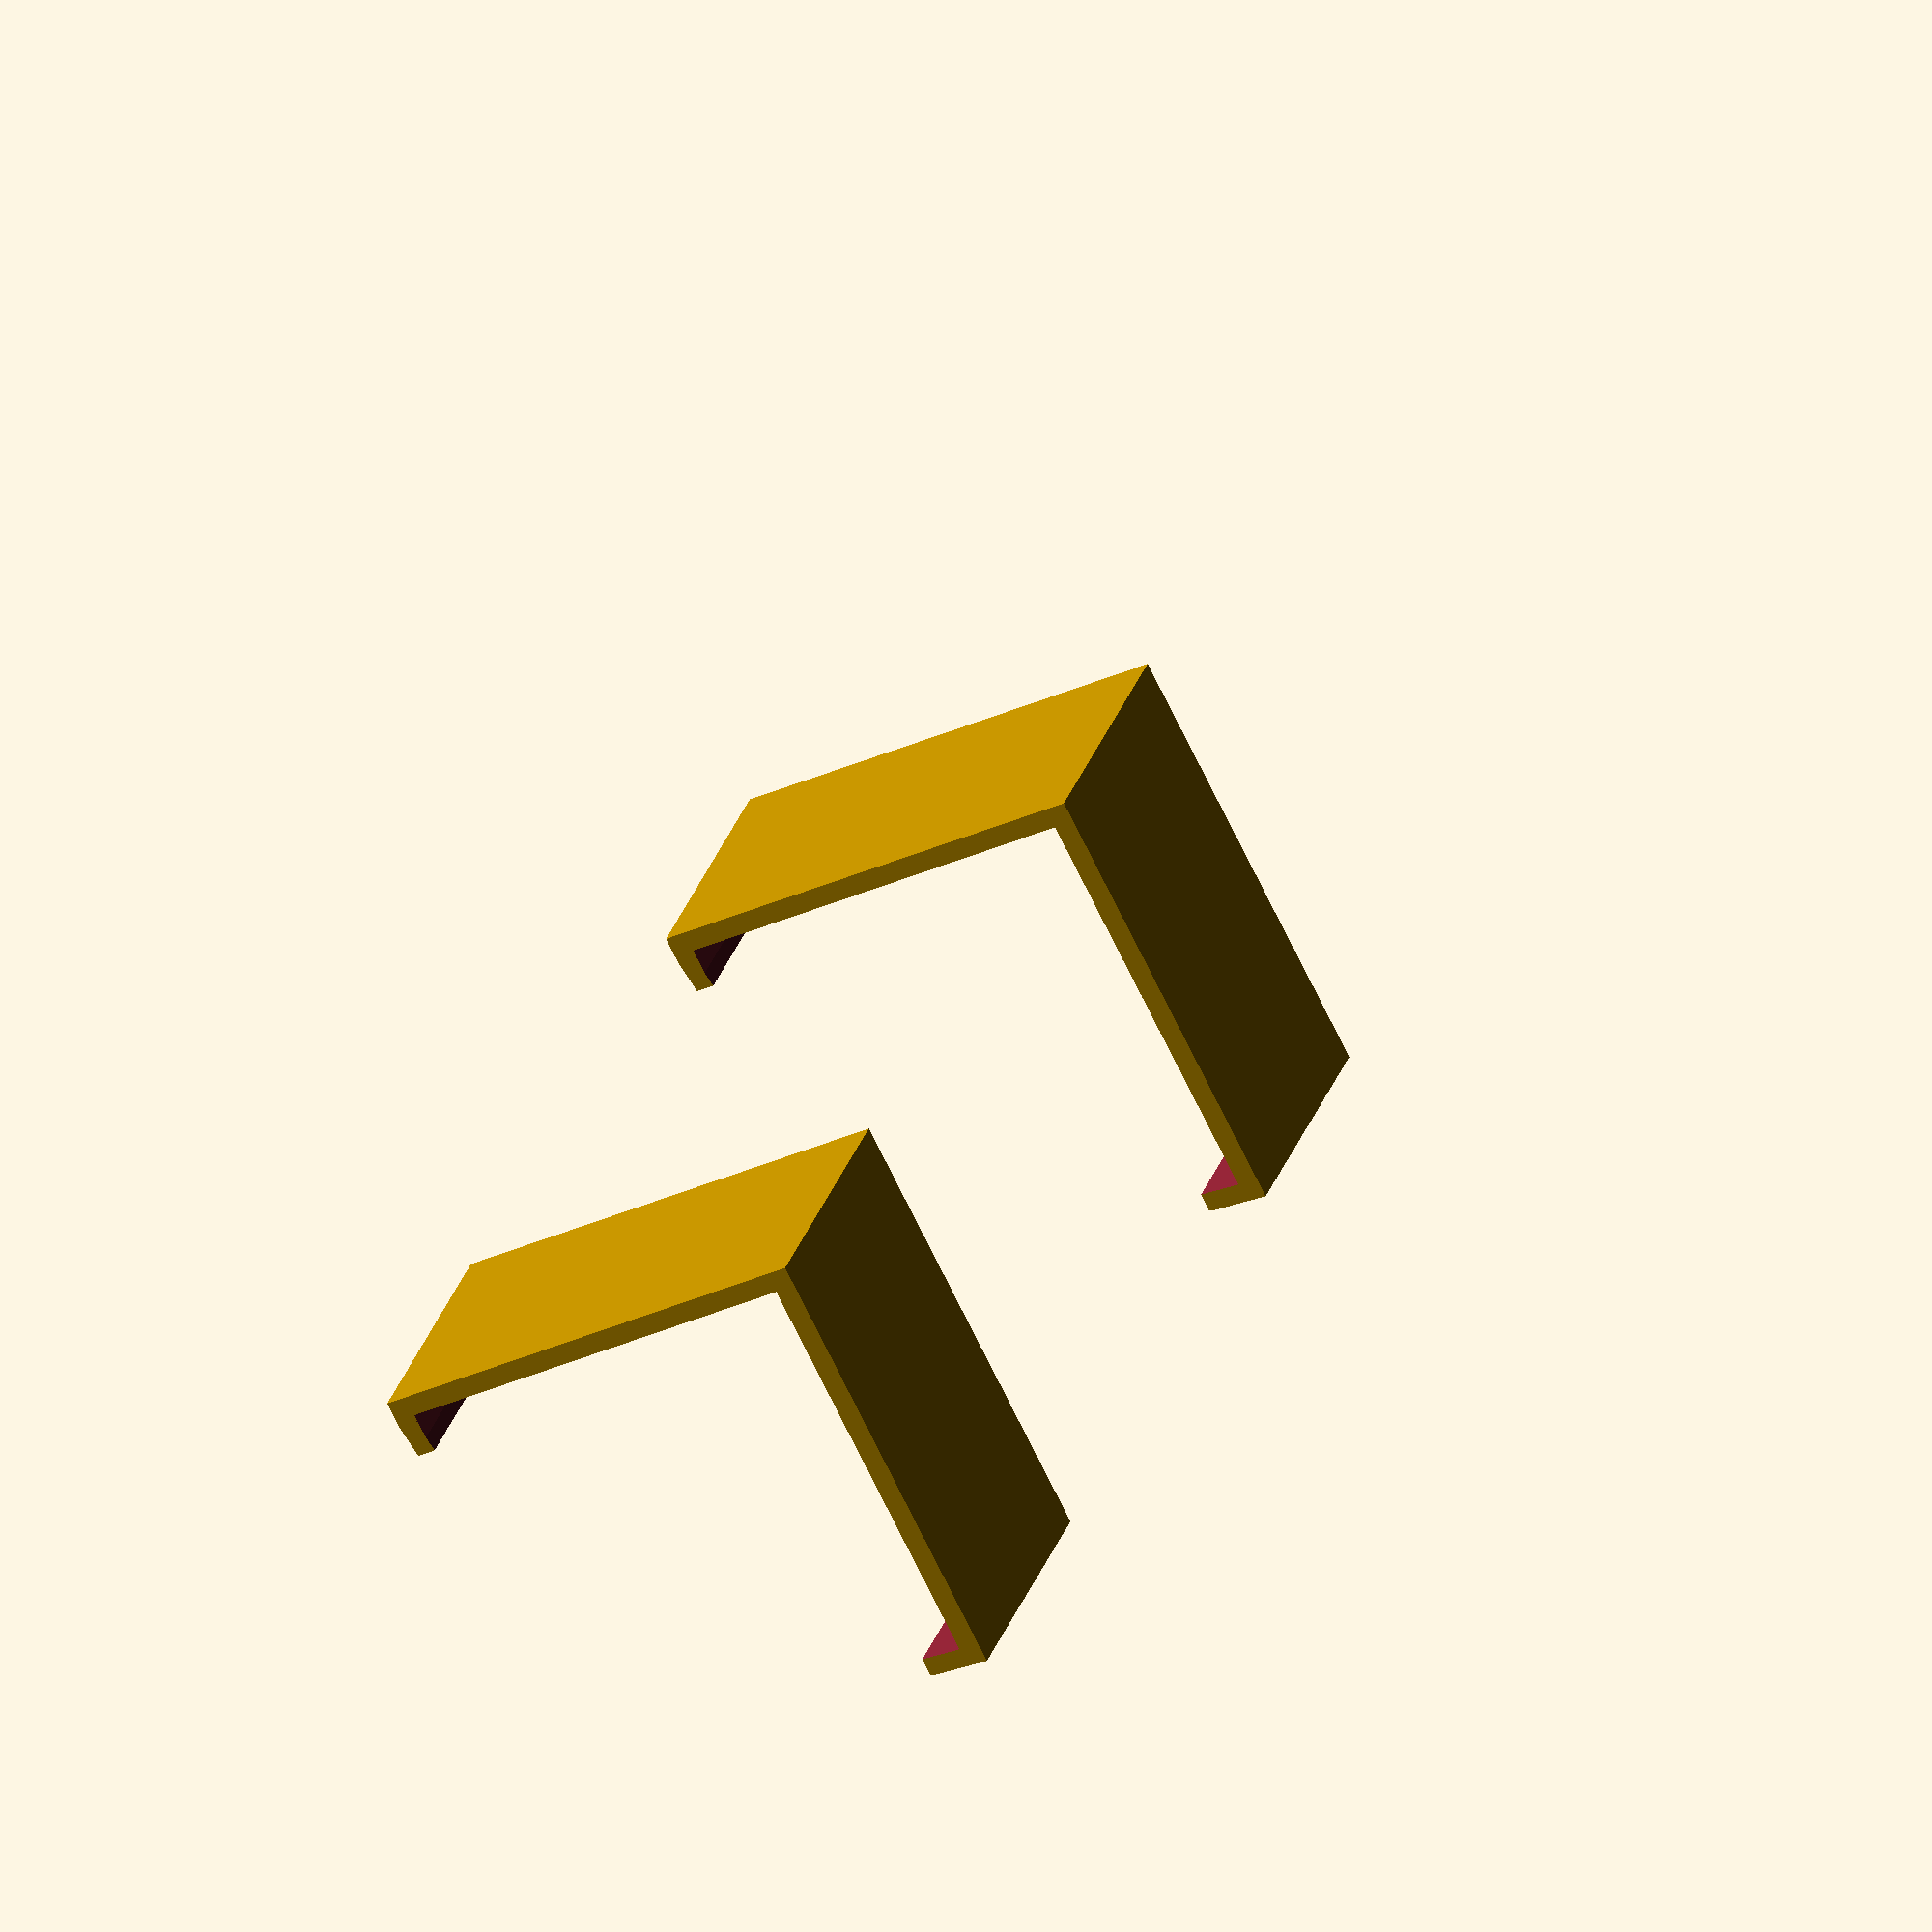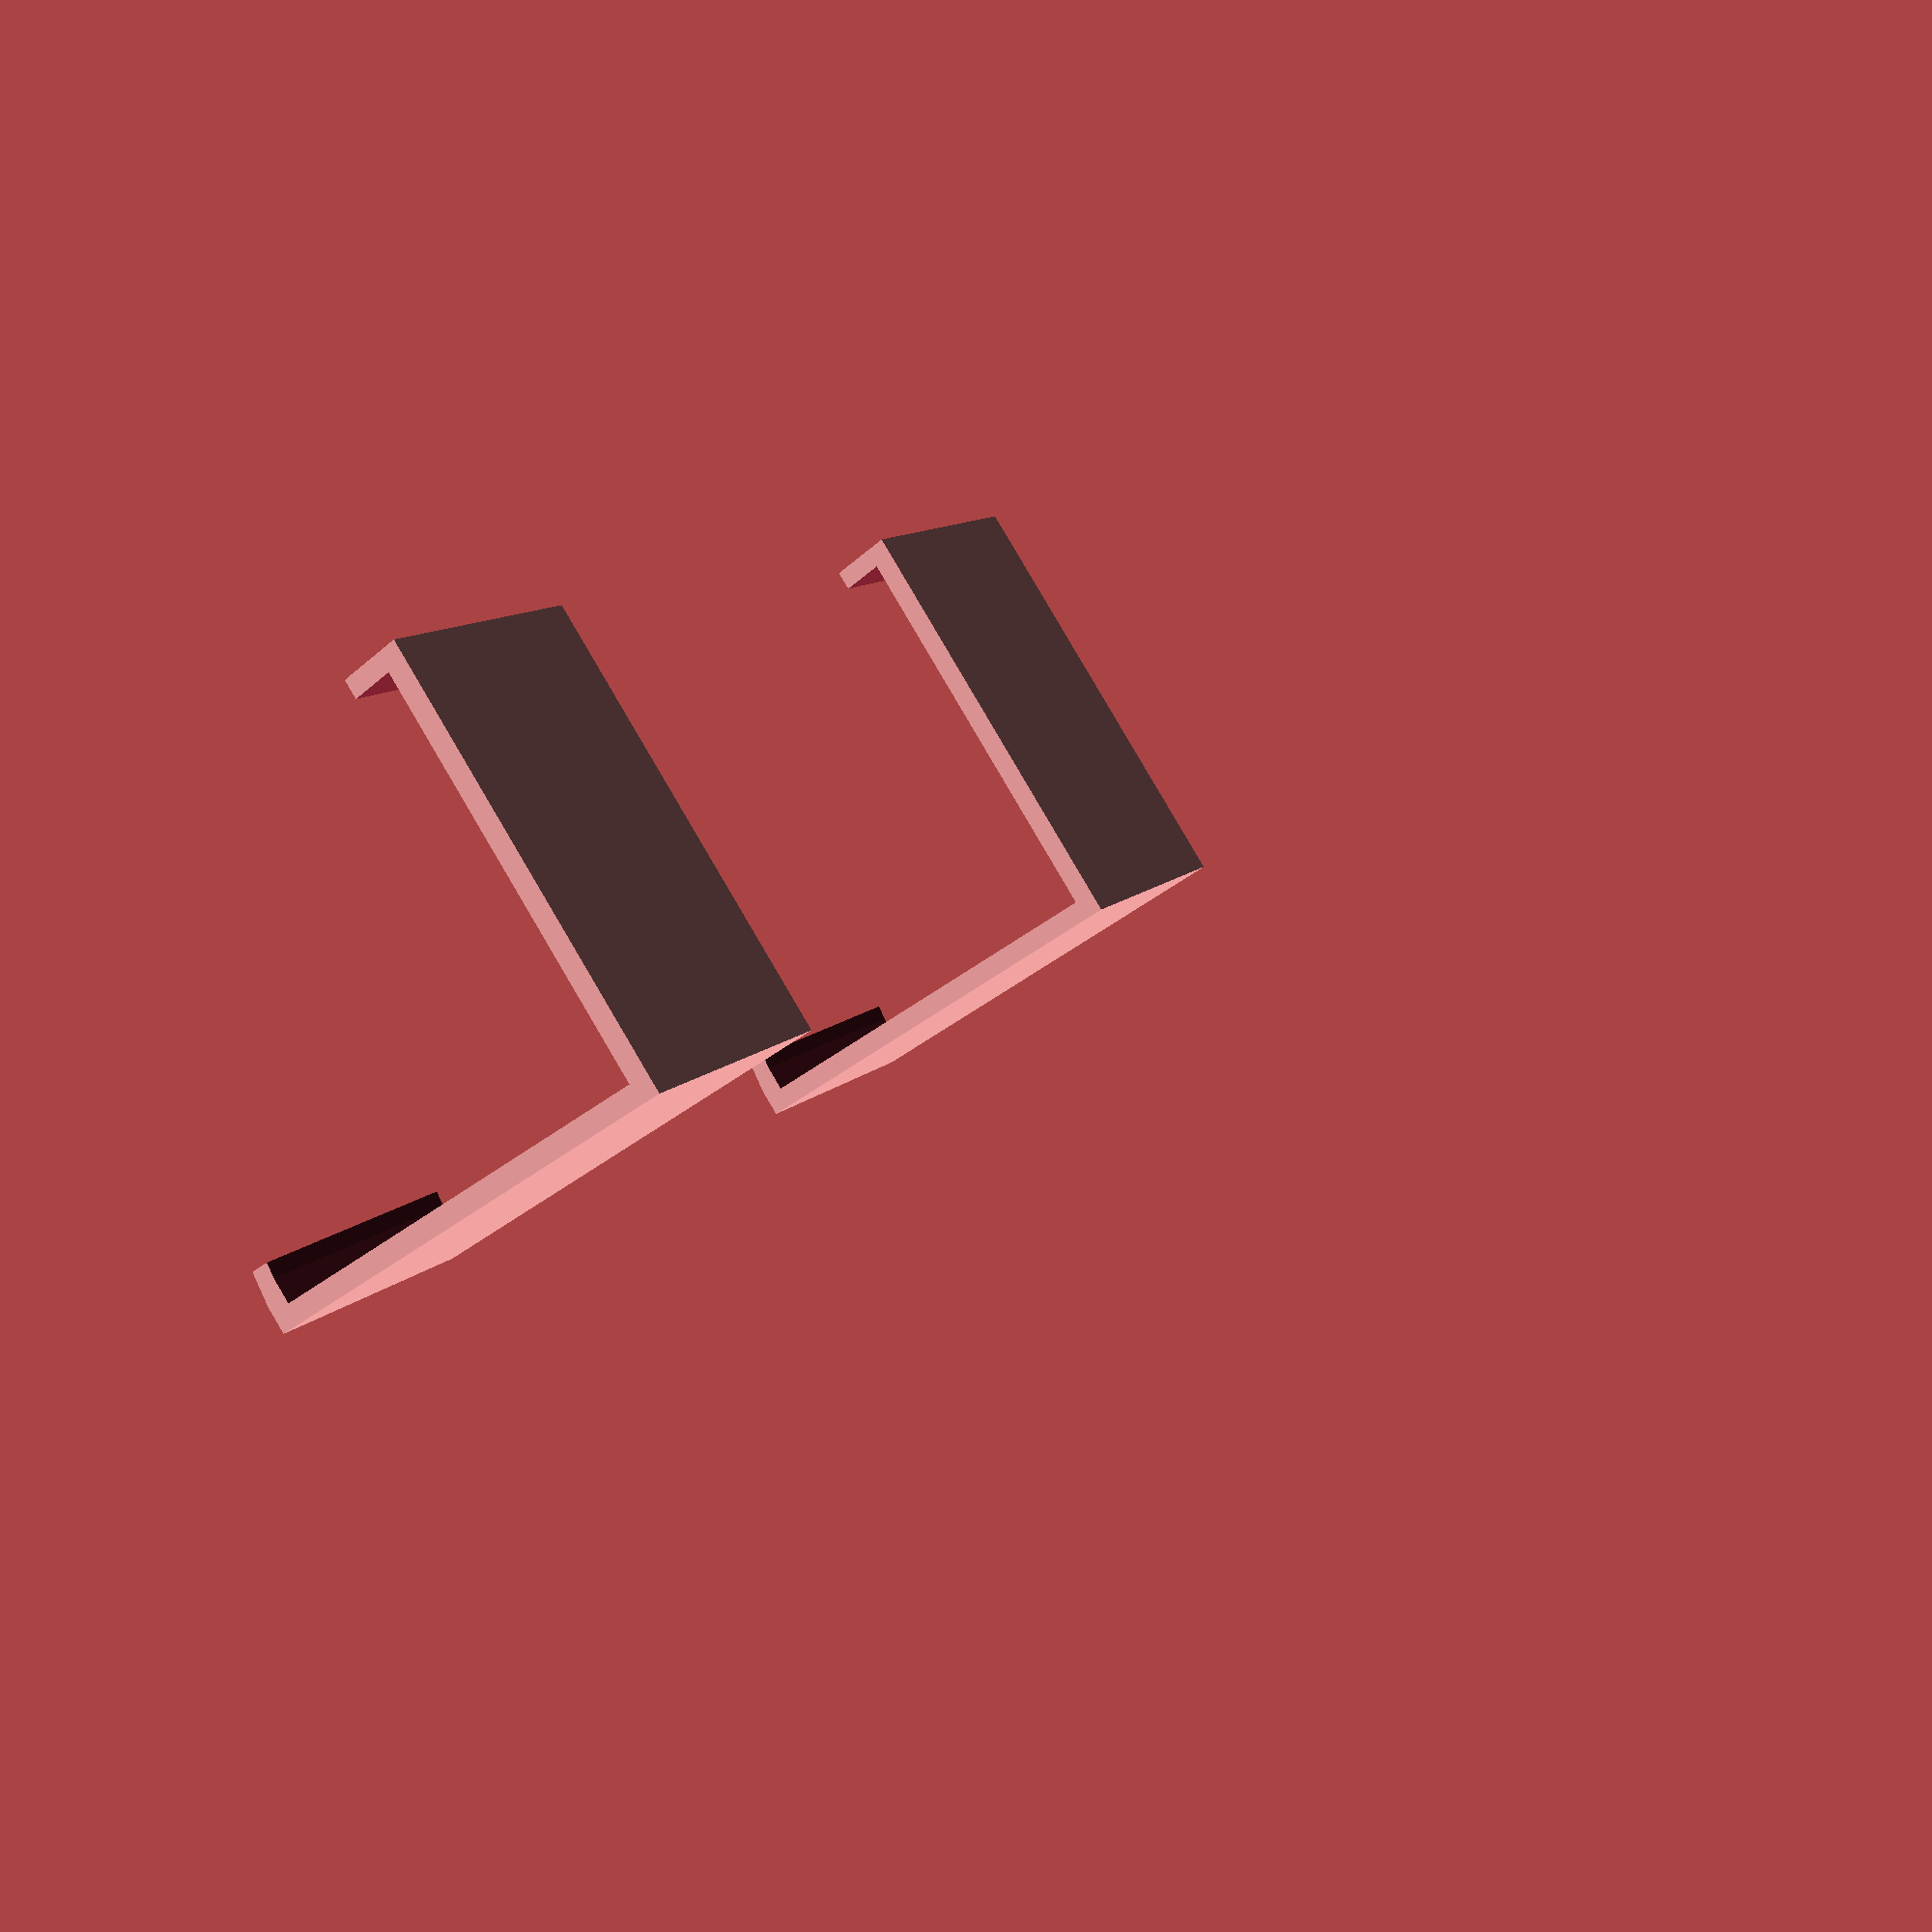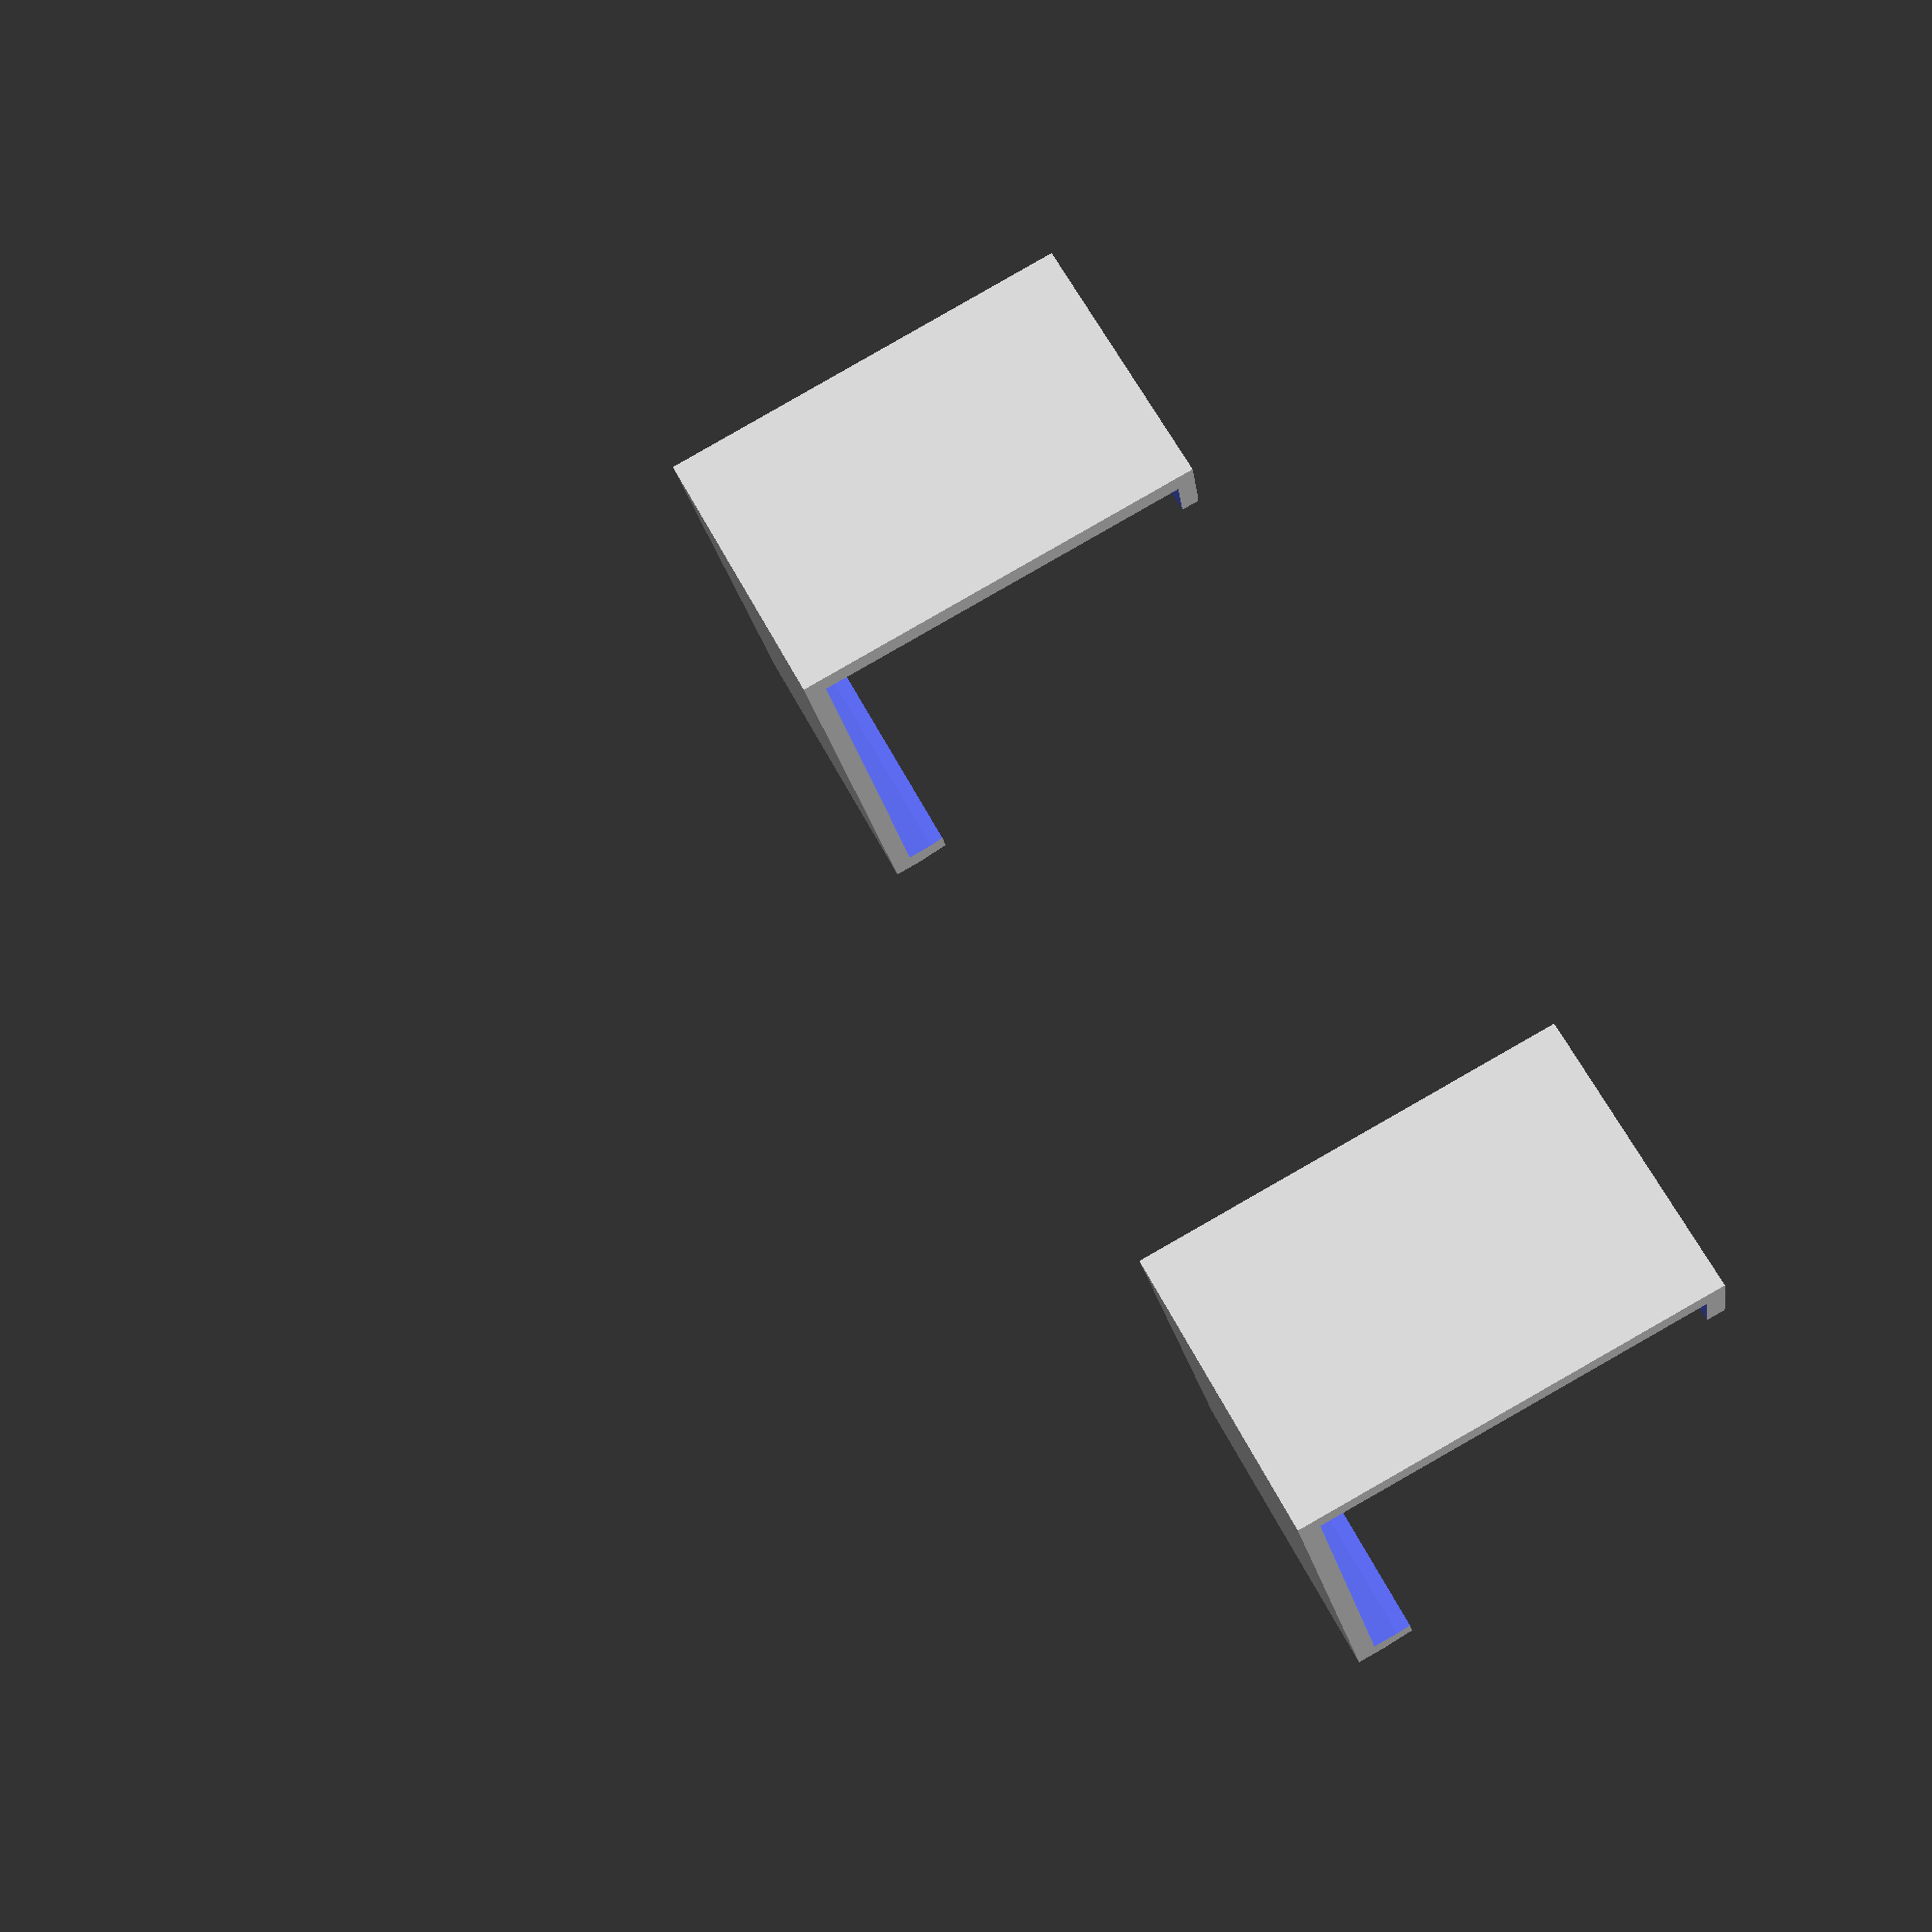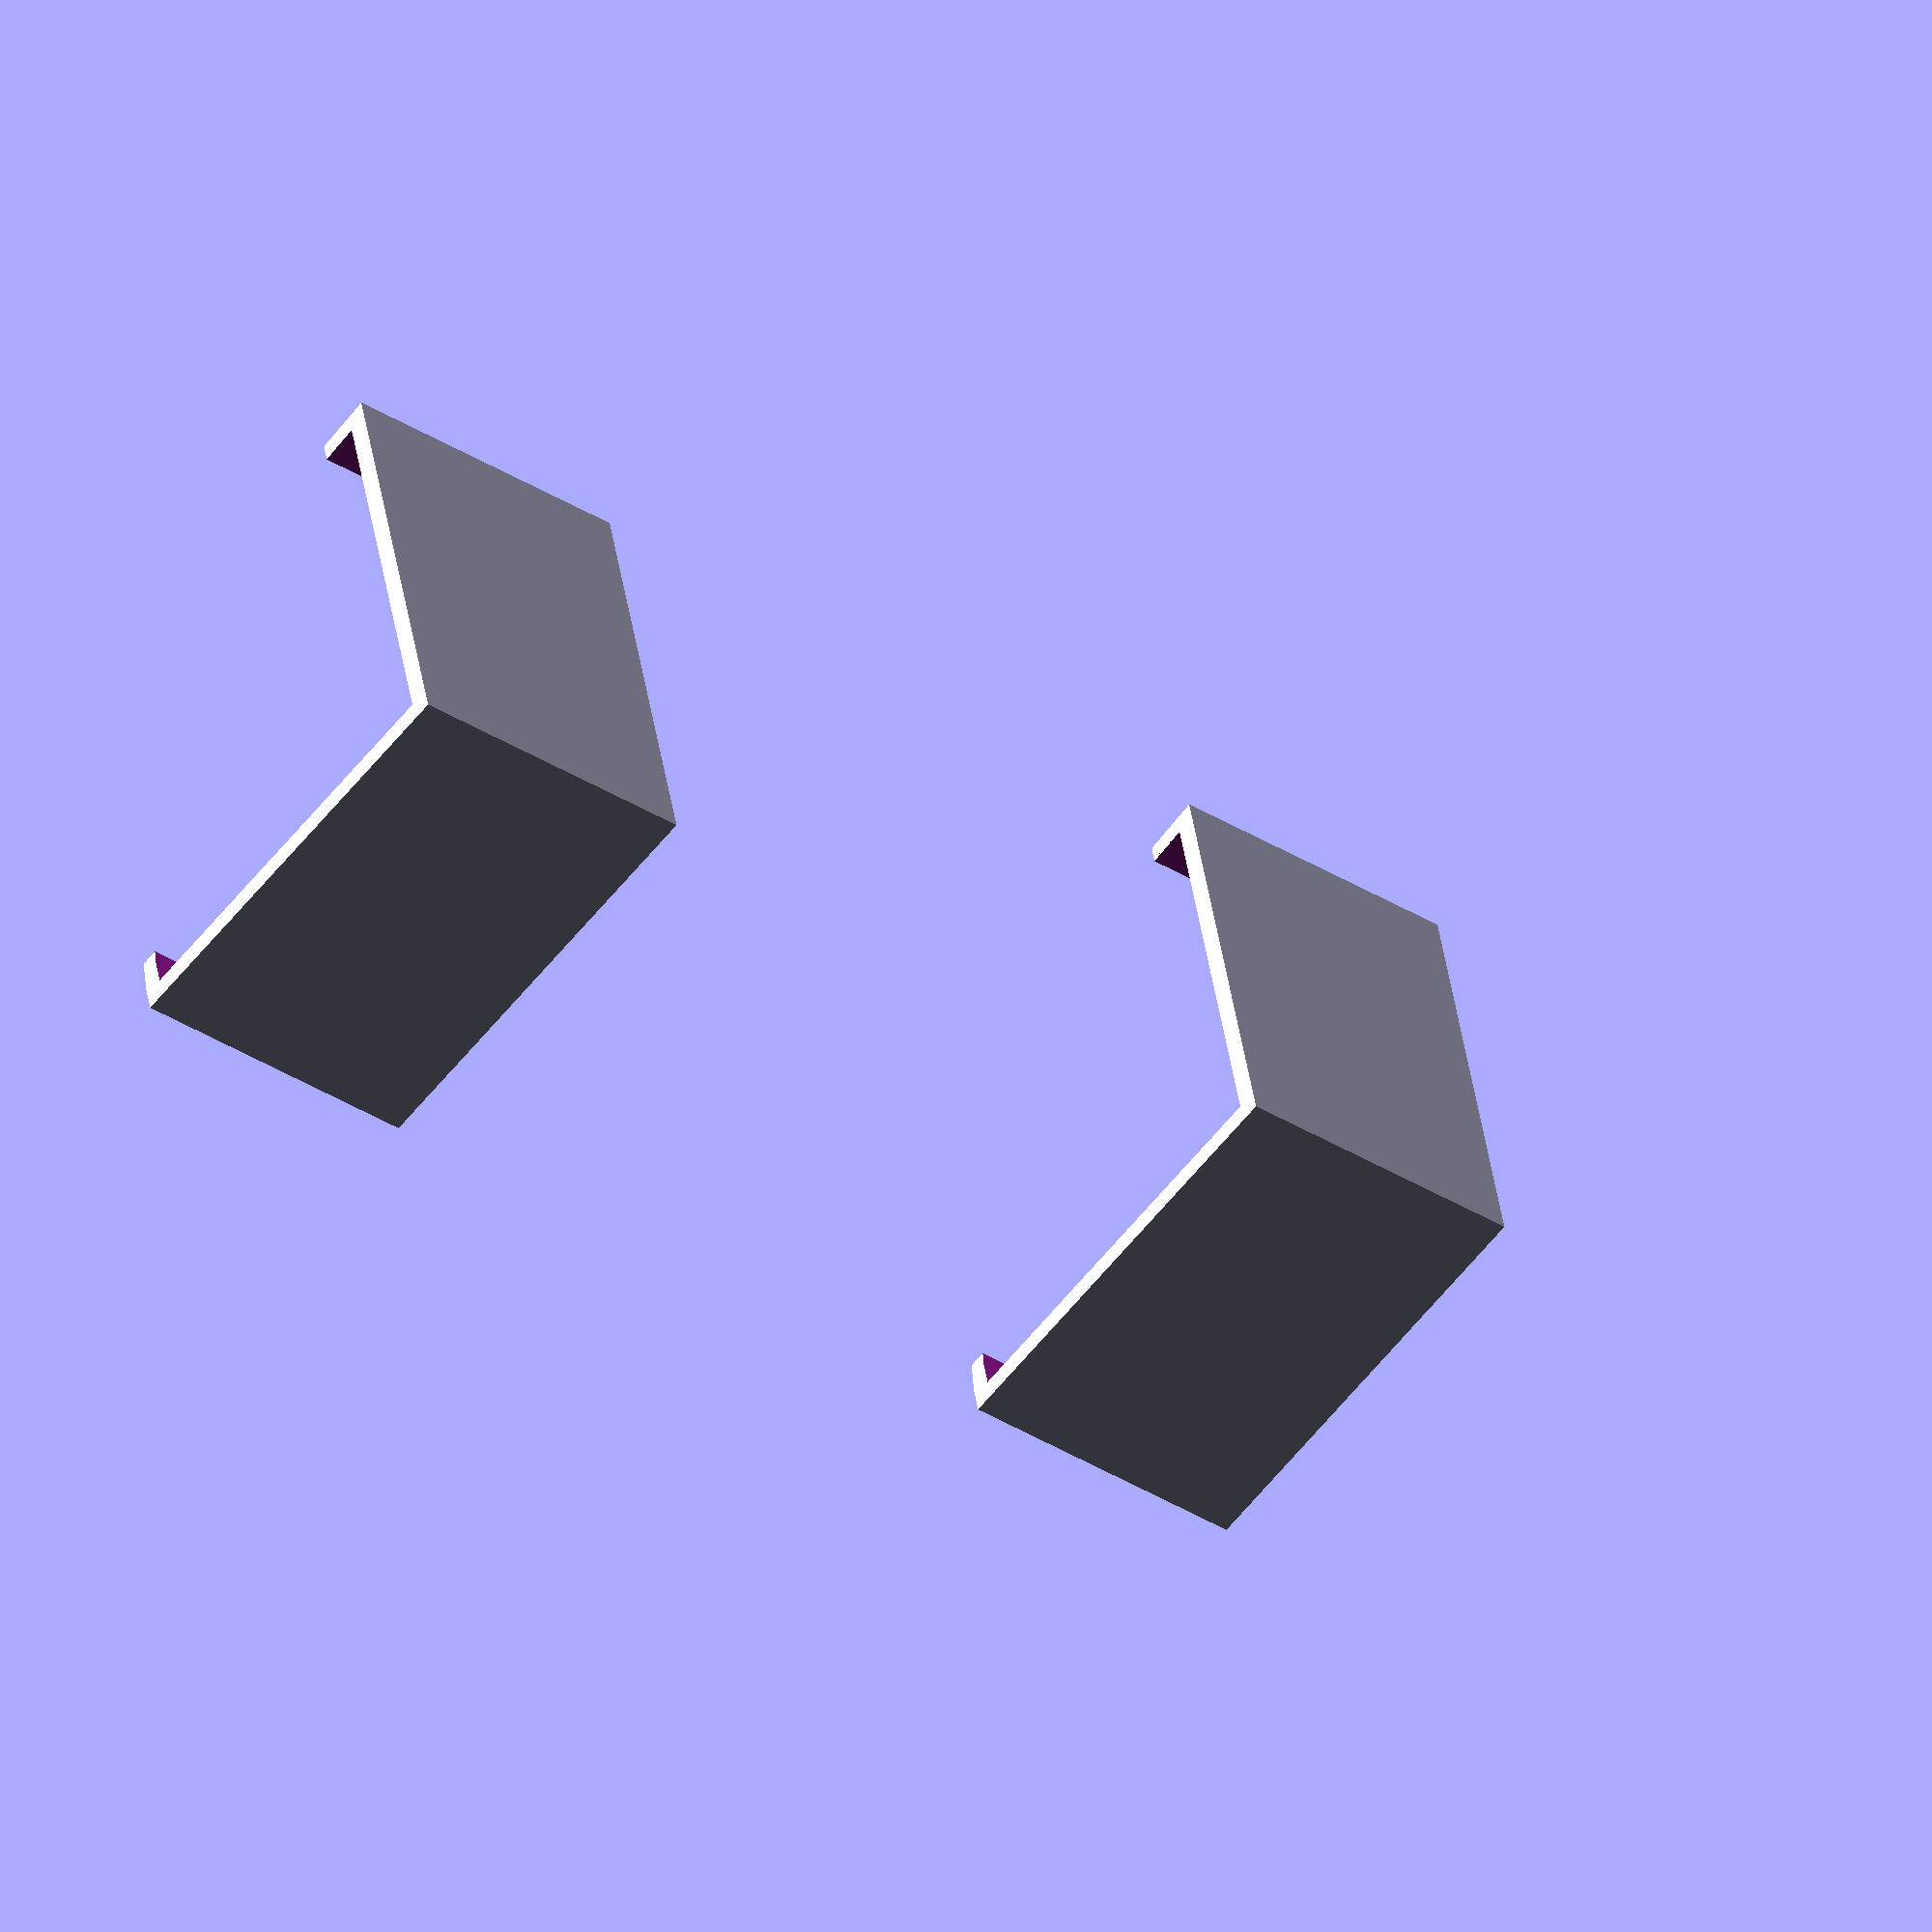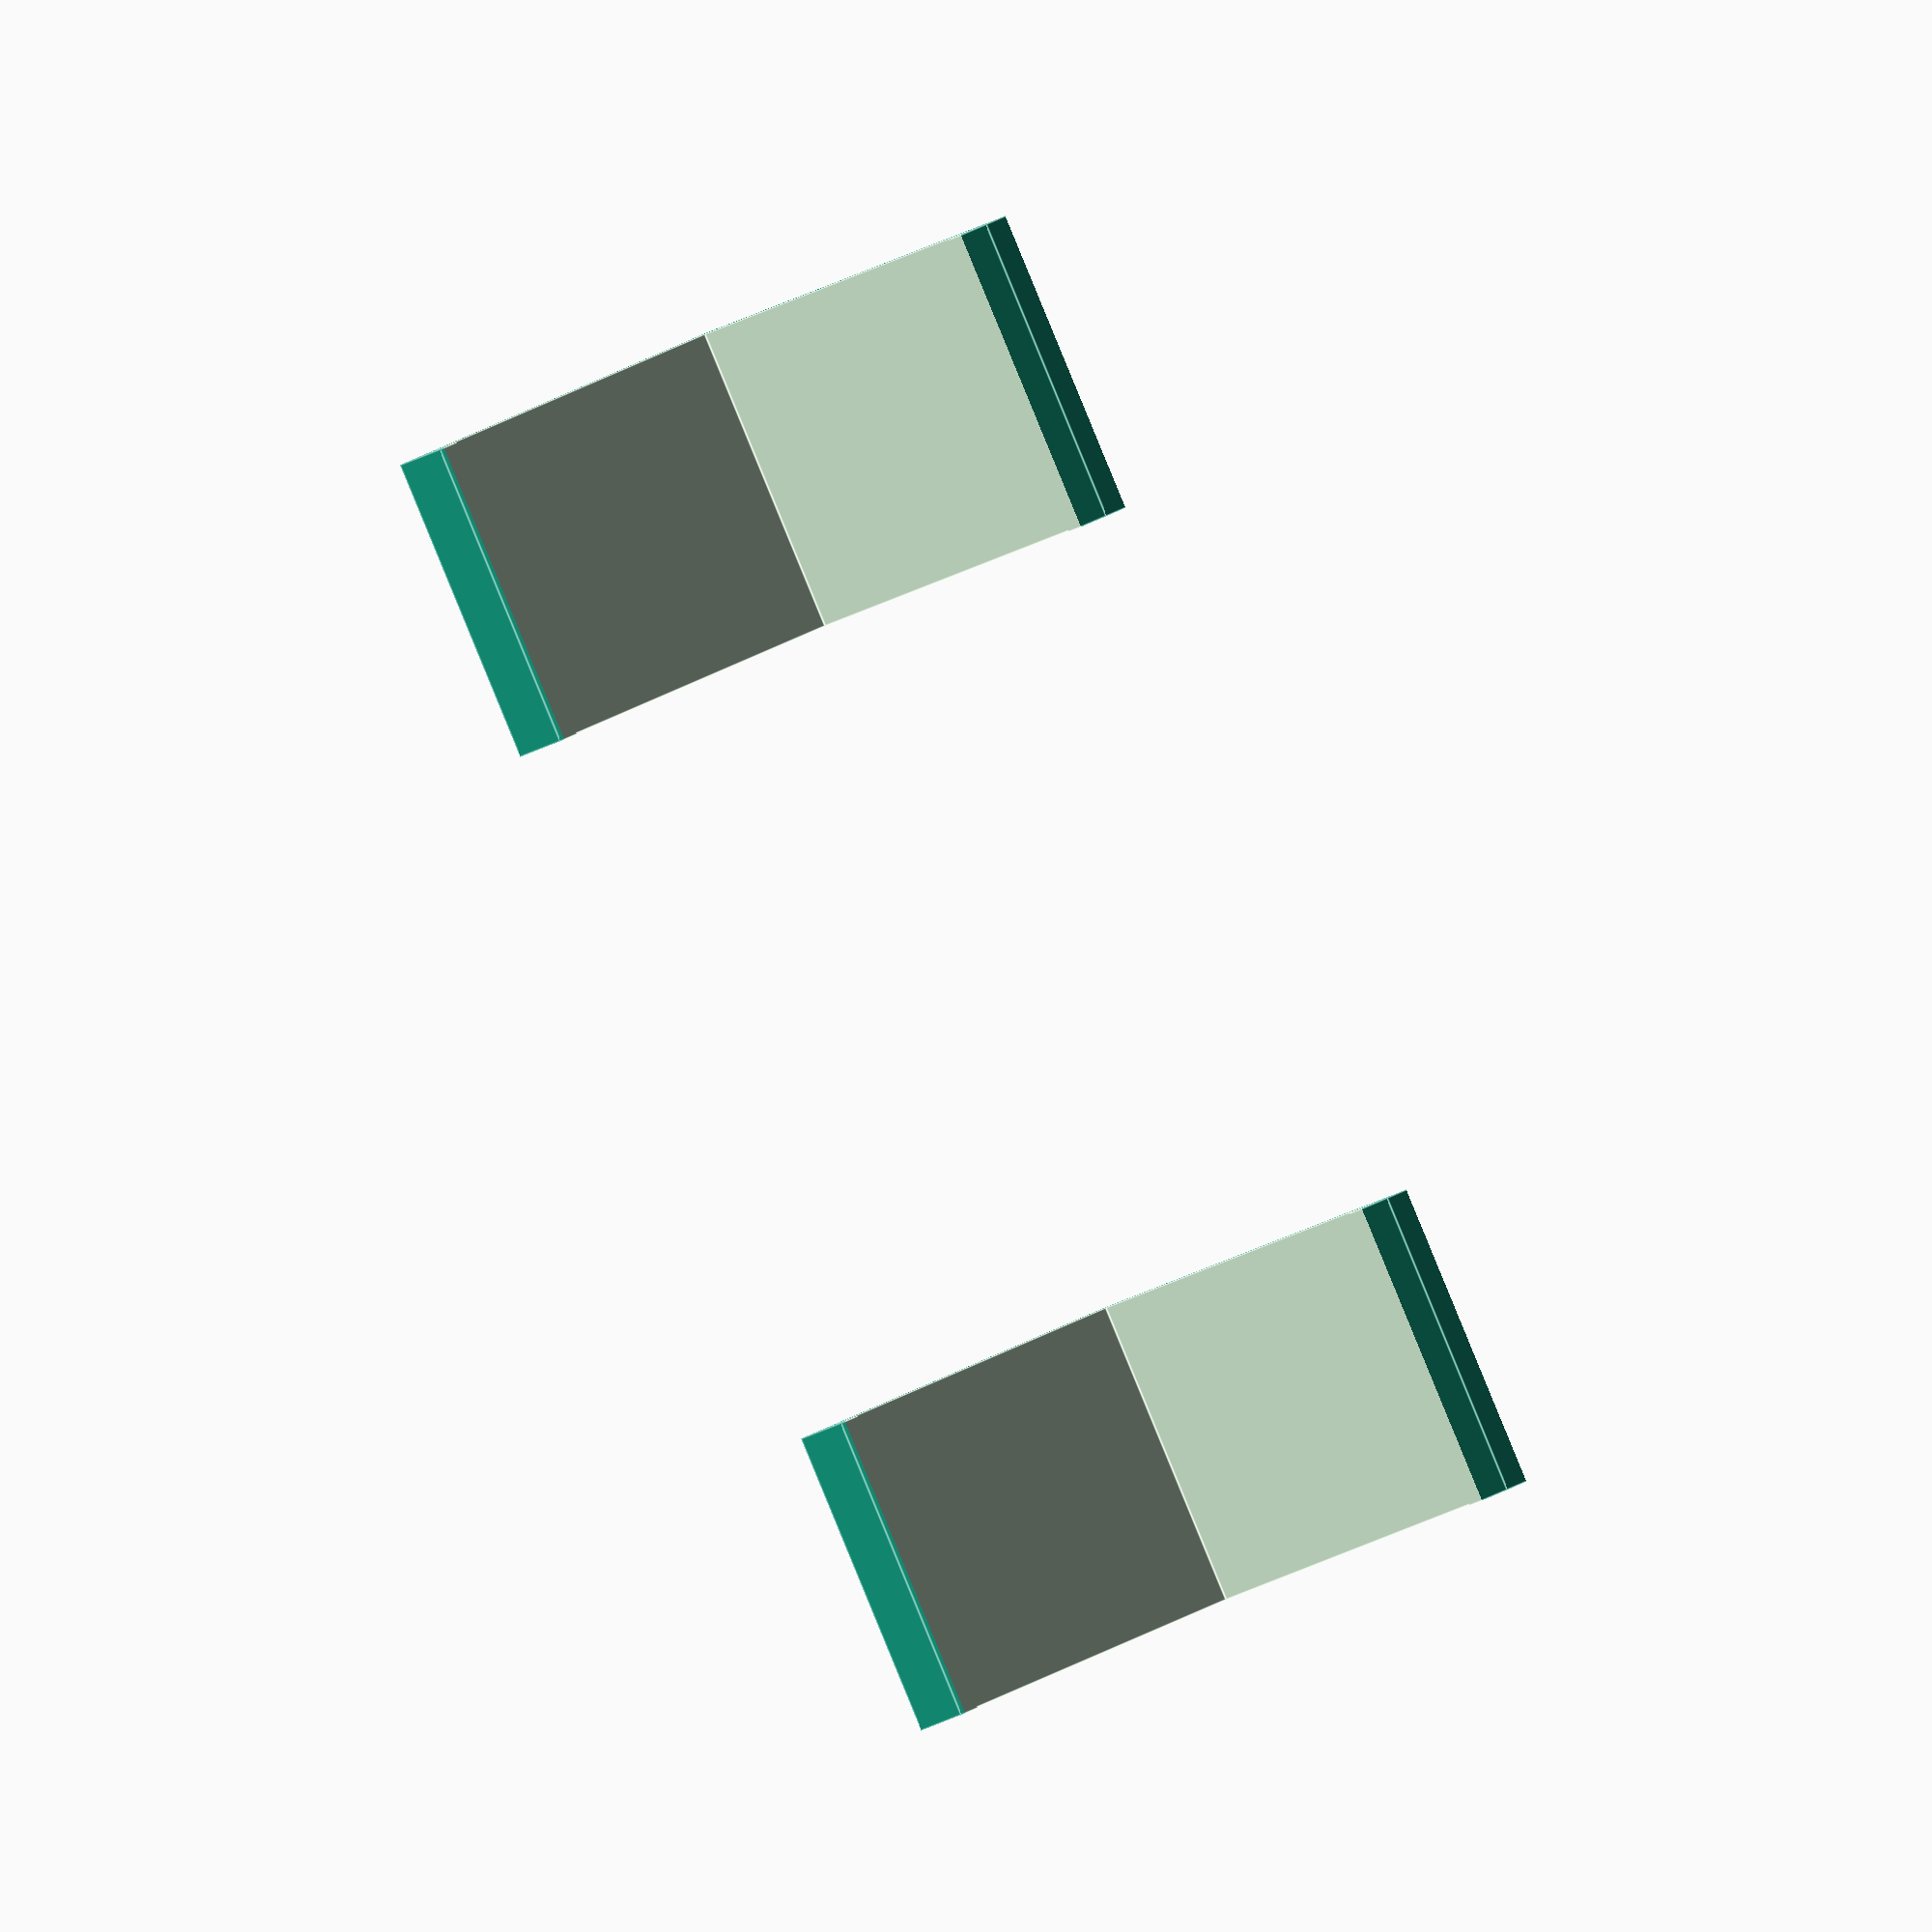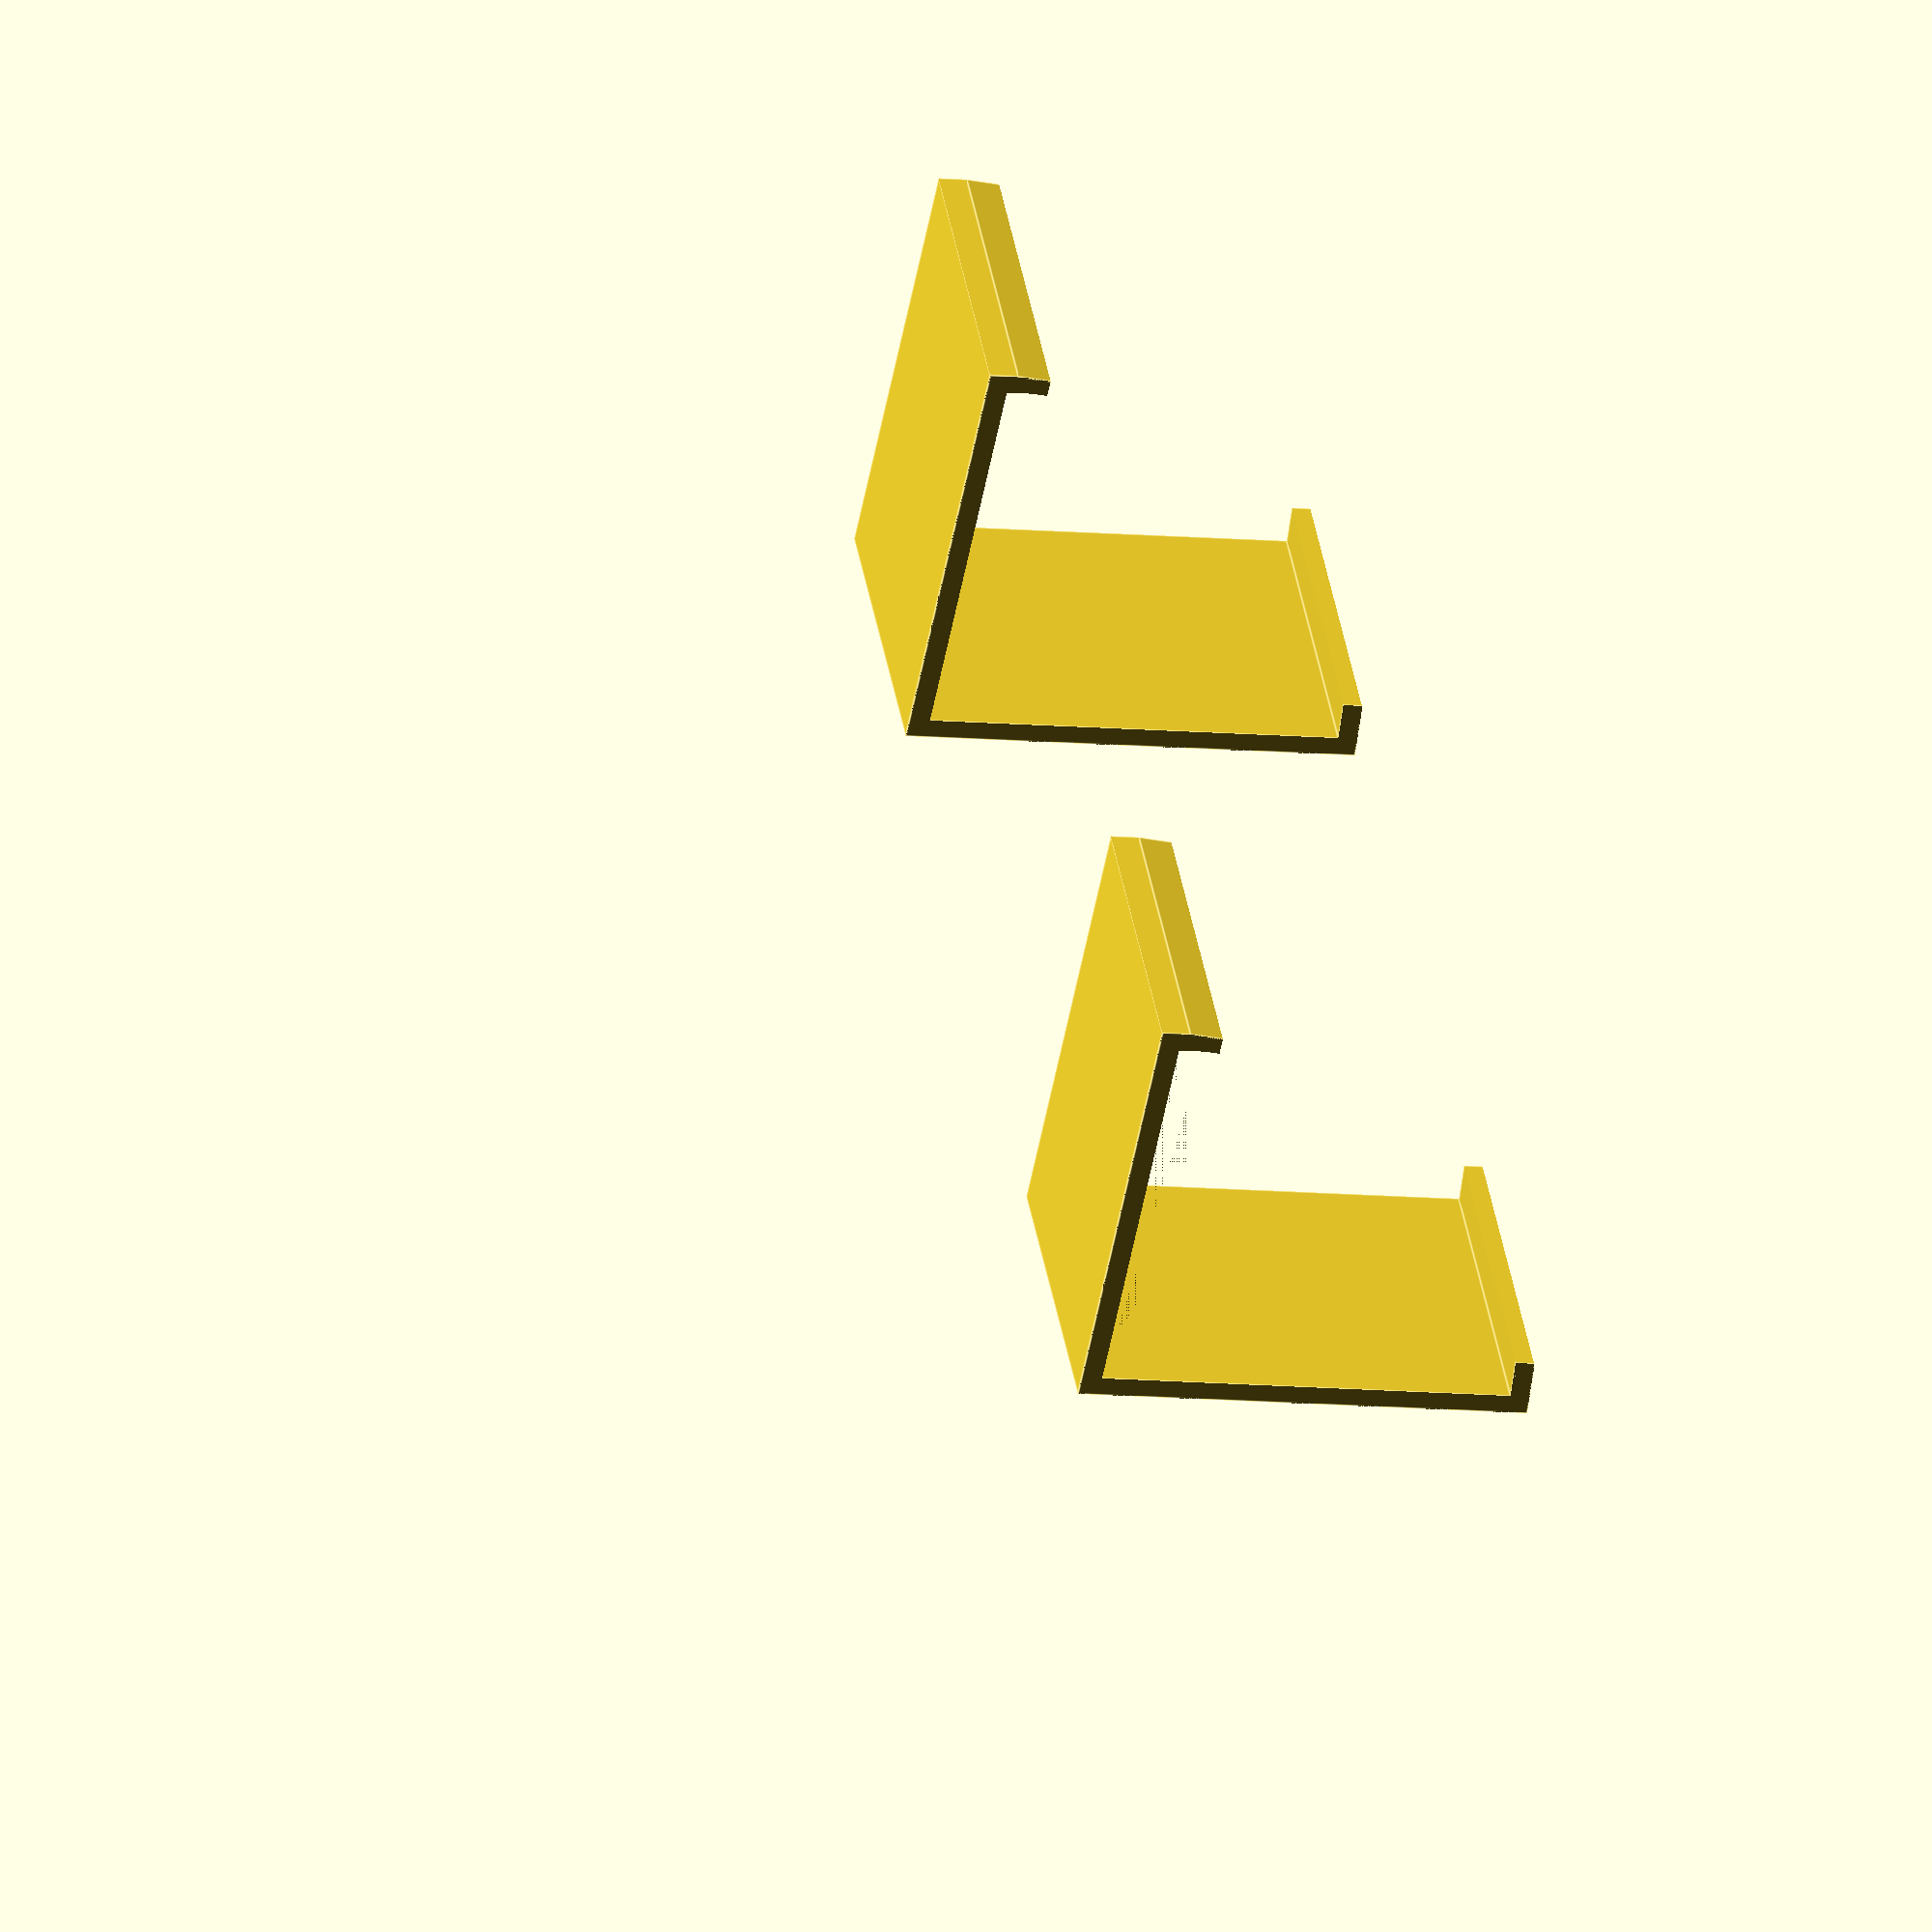
<openscad>
$fn=50;

LIGHT_R=40;
DEPTH=2; // print depth of the holder
WIDTH=30; // holder width

OVERLAP=0.01; // how much bigger to make the object we want to remove
              // to ensure it fully removes it

module light_profile(r=LIGHT_R, width=WIDTH) {
   // light profile is a quarter cylinder, we get this by taking a cylinder
   // and intersecting it with a cube
   intersection() {
      rotate([0, 90, 0])
      cylinder(r=r, h=width);
      cube([width, r, r]);
   }
}

module bracket() {
  //the bracket a bigger light profile with a smaller one removed
  difference() {
    light_profile(r=LIGHT_R + DEPTH * 2, width=WIDTH);
    translate([-OVERLAP, DEPTH, DEPTH])
    light_profile(r=LIGHT_R, width=WIDTH + OVERLAP * 2);
    // and remove the front of the bracket with a cube
    translate([-OVERLAP, DEPTH * 3, DEPTH * 3])
    cube([WIDTH + OVERLAP * 2, LIGHT_R, LIGHT_R]);
  }
}


bracket(); // first bracket

translate([100, 0, 0])
bracket(); // second bracket

</openscad>
<views>
elev=250.4 azim=252.9 roll=334.2 proj=o view=wireframe
elev=94.3 azim=297.0 roll=30.5 proj=p view=wireframe
elev=93.2 azim=23.4 roll=299.7 proj=p view=wireframe
elev=318.8 azim=142.6 roll=171.7 proj=o view=solid
elev=157.8 azim=239.6 roll=138.8 proj=o view=edges
elev=9.8 azim=311.8 roll=255.8 proj=o view=edges
</views>
